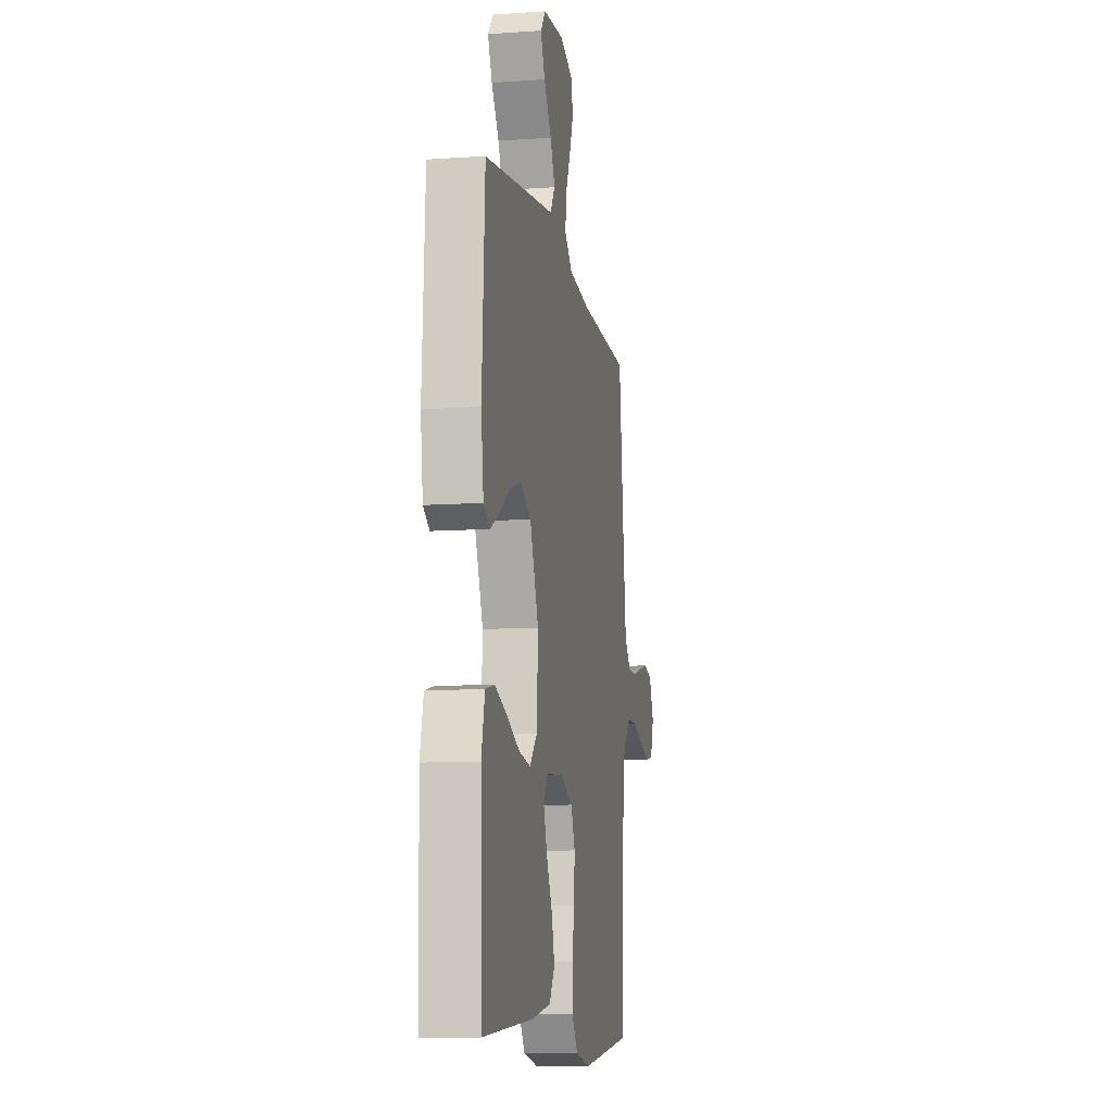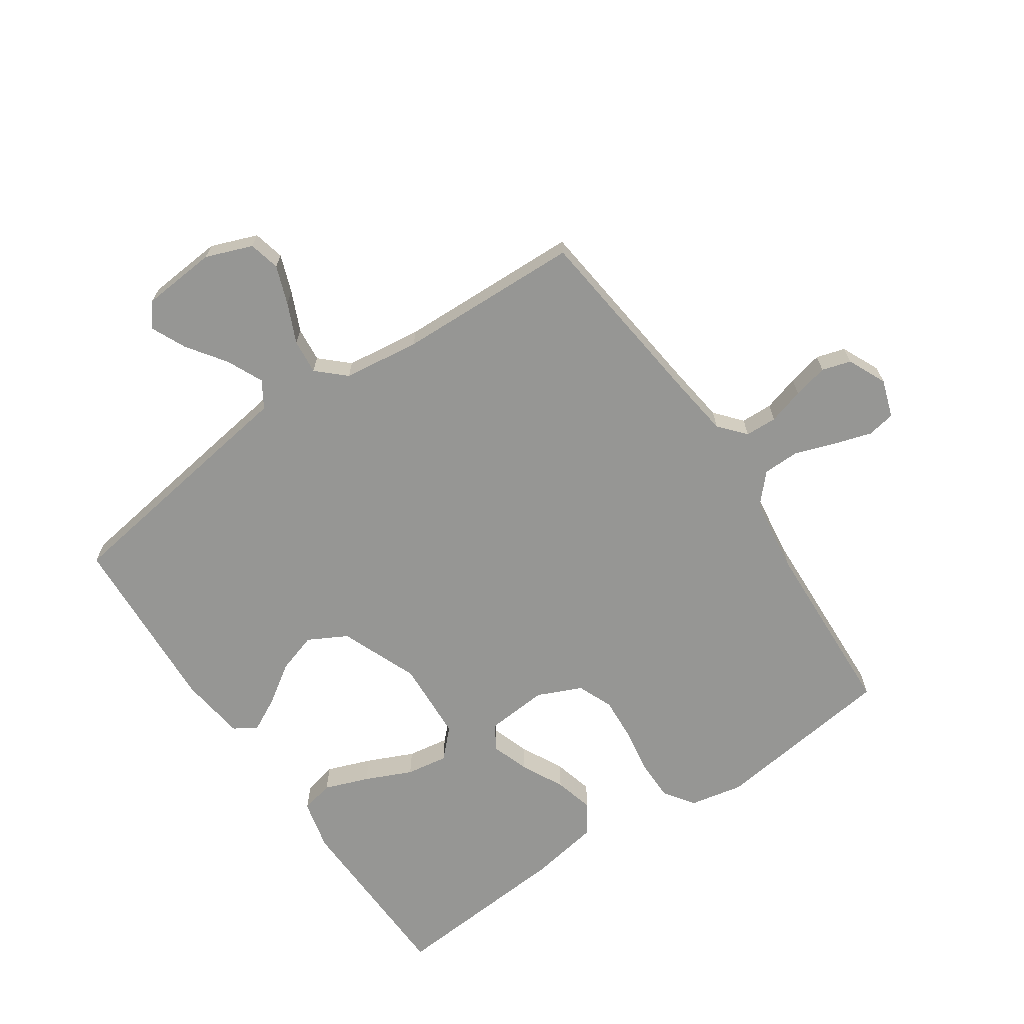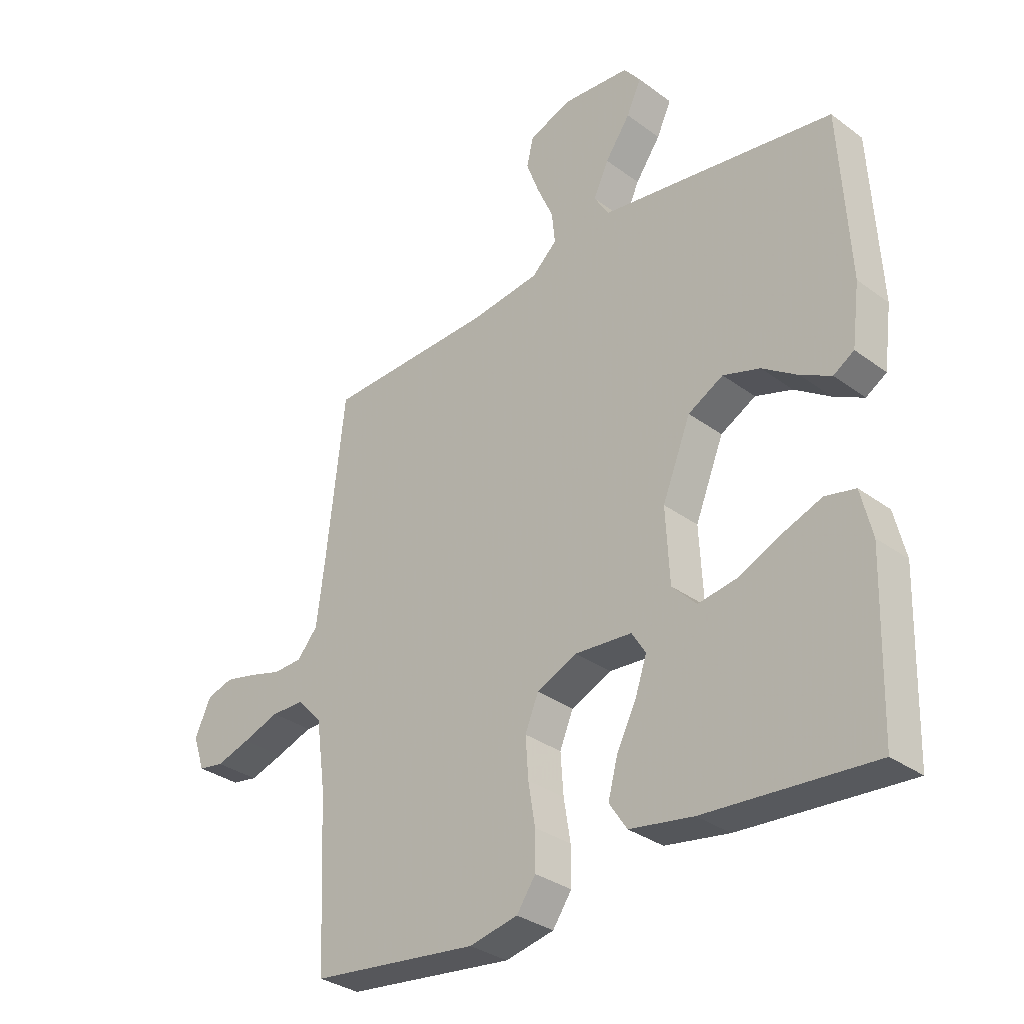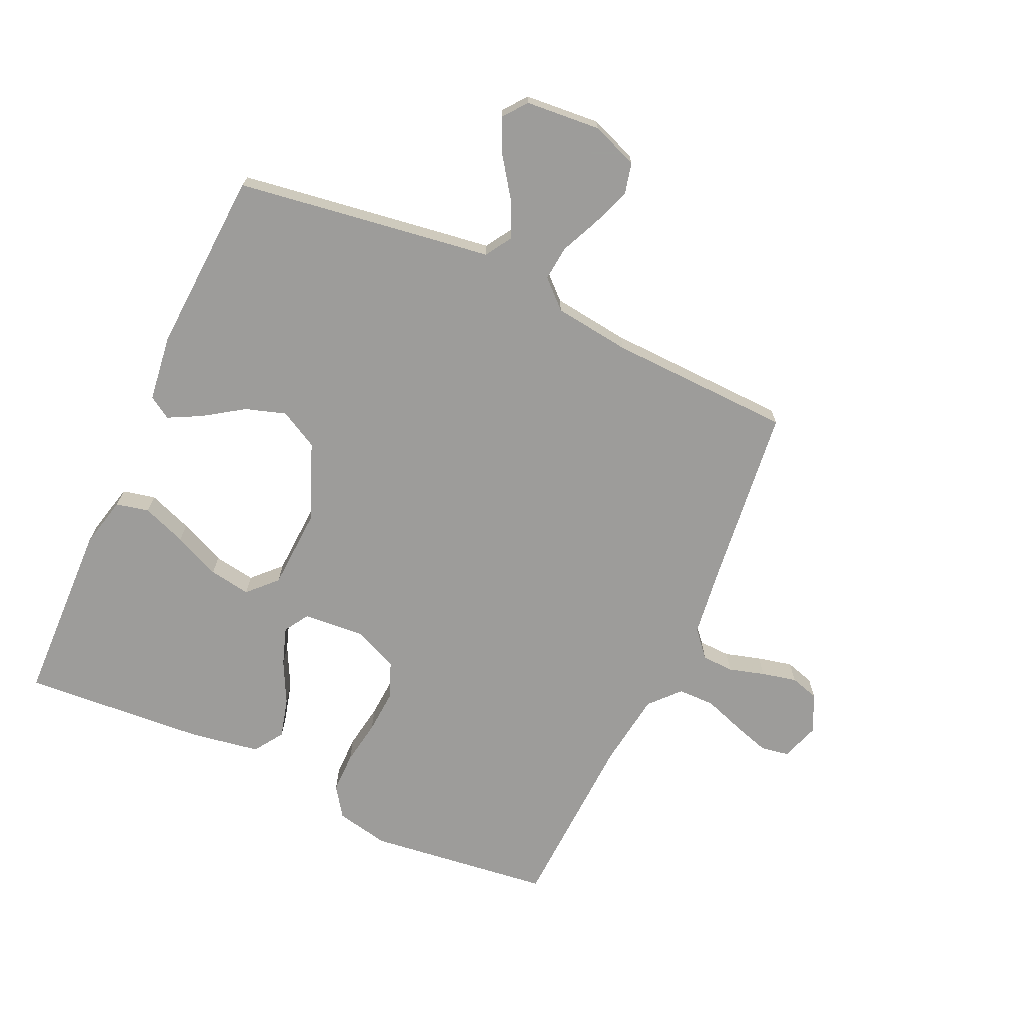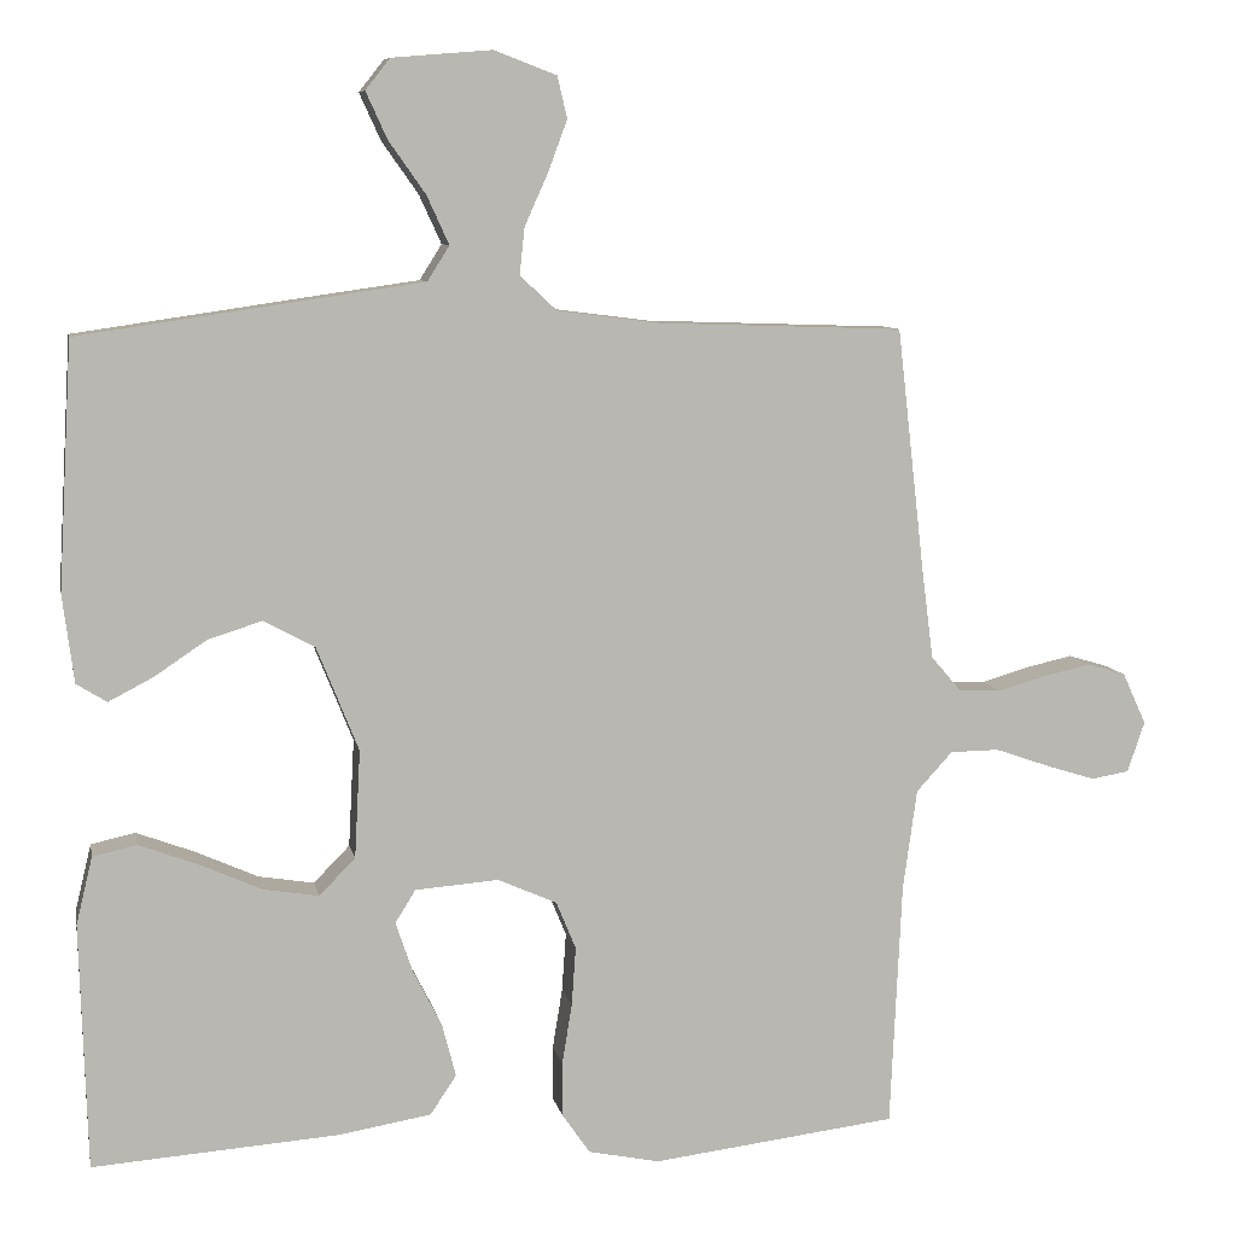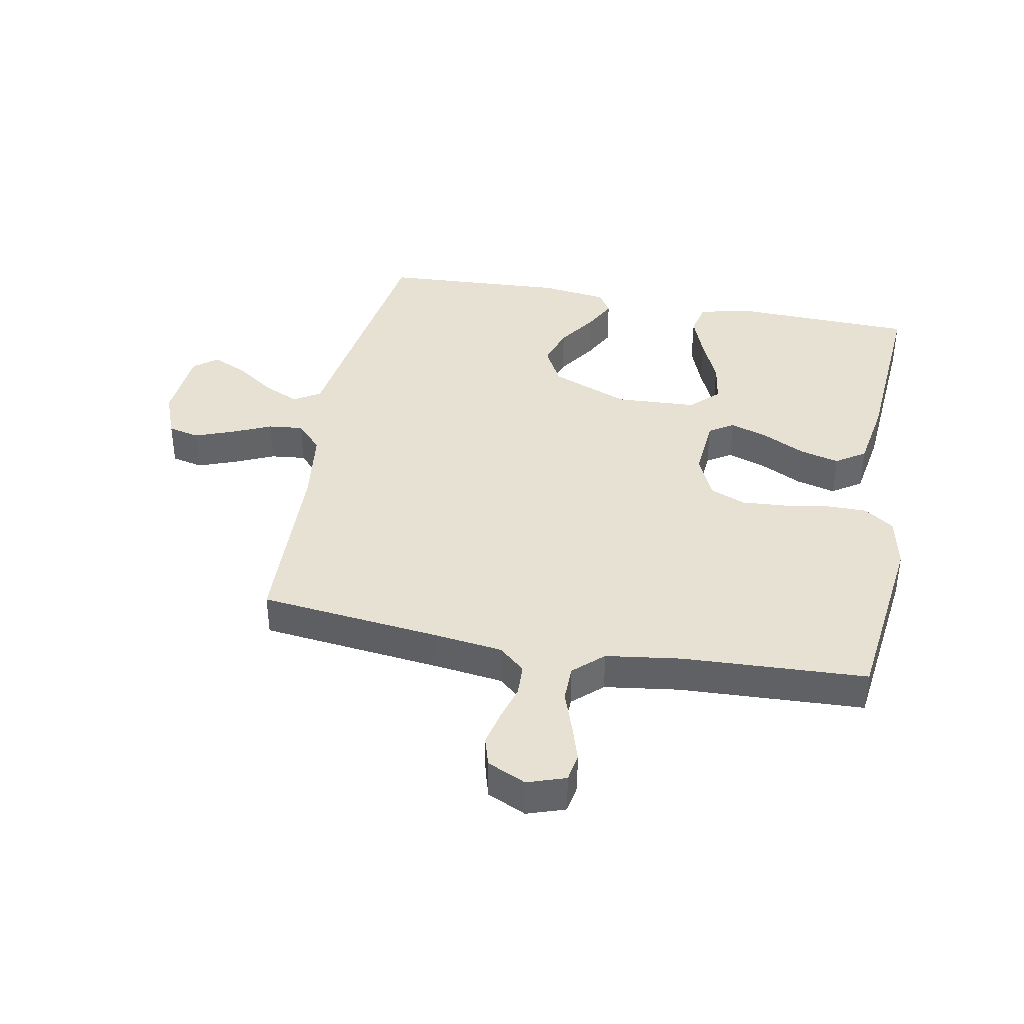
<metadata>
{"format":"obj","ext":"obj","renderer":"f3d","projection":"perspective","resolution":1024,"background":"white","views":[{"elev":-10.1,"azim":-79.8,"up":"+Z"},{"elev":-67.7,"azim":34.3,"up":"+Y"},{"elev":-32.3,"azim":-135.8,"up":"+Z"},{"elev":-70.3,"azim":-24.5,"up":"+Y"},{"elev":8.2,"azim":-11.0,"up":"+Z"},{"elev":39.4,"azim":100.7,"up":"+Y"}]}
</metadata>
<code>
v 0.5 0.07 0.5
v 0.534 0.07 0.2
v 0.548 0.07 0.092
v 0.585 0.07 0.049
v 0.637 0.07 0.047
v 0.696 0.07 0.064
v 0.753 0.07 0.077
v 0.8 0.07 0.063
v 0.829 0.07 0
v 0.808 0.07 -0.062
v 0.762 0.07 -0.07
v 0.701 0.07 -0.051
v 0.635 0.07 -0.028
v 0.575 0.07 -0.029
v 0.531 0.07 -0.077
v 0.514 0.07 -0.2
v 0.5 0.07 -0.5
v 0.2 0.07 -0.537
v 0.113 0.07 -0.519
v 0.079 0.07 -0.47
v 0.079 0.07 -0.403
v 0.091 0.07 -0.329
v 0.096 0.07 -0.257
v 0.072 0.07 -0.199
v 0 0.07 -0.167
v -0.102 0.07 -0.175
v -0.127 0.07 -0.215
v -0.106 0.07 -0.277
v -0.071 0.07 -0.346
v -0.054 0.07 -0.411
v -0.086 0.07 -0.459
v -0.2 0.07 -0.478
v -0.5 0.07 -0.5
v -0.509 0.07 -0.2
v -0.489 0.07 -0.117
v -0.435 0.07 -0.105
v -0.363 0.07 -0.132
v -0.287 0.07 -0.166
v -0.219 0.07 -0.177
v -0.175 0.07 -0.132
v -0.168 0.07 0
v -0.219 0.07 0.127
v -0.282 0.07 0.161
v -0.348 0.07 0.14
v -0.412 0.07 0.097
v -0.466 0.07 0.069
v -0.503 0.07 0.092
v -0.517 0.07 0.2
v -0.5 0.07 0.5
v -0.2 0.07 0.544
v -0.081 0.07 0.561
v -0.054 0.07 0.604
v -0.081 0.07 0.663
v -0.126 0.07 0.727
v -0.152 0.07 0.784
v -0.122 0.07 0.822
v 0 0.07 0.832
v 0.076 0.07 0.803
v 0.088 0.07 0.752
v 0.065 0.07 0.69
v 0.036 0.07 0.625
v 0.03 0.07 0.568
v 0.075 0.07 0.526
v 0.2 0.07 0.51
v 0.5 0 0.5
v 0.534 0 0.2
v 0.548 0 0.092
v 0.585 0 0.049
v 0.637 0 0.047
v 0.696 0 0.064
v 0.753 0 0.077
v 0.8 0 0.063
v 0.829 0 0
v 0.808 0 -0.062
v 0.762 0 -0.07
v 0.701 0 -0.051
v 0.635 0 -0.028
v 0.575 0 -0.029
v 0.531 0 -0.077
v 0.514 0 -0.2
v 0.5 0 -0.5
v 0.2 0 -0.537
v 0.113 0 -0.519
v 0.079 0 -0.47
v 0.079 0 -0.403
v 0.091 0 -0.329
v 0.096 0 -0.257
v 0.072 0 -0.199
v 0 0 -0.167
v -0.102 0 -0.175
v -0.127 0 -0.215
v -0.106 0 -0.277
v -0.071 0 -0.346
v -0.054 0 -0.411
v -0.086 0 -0.459
v -0.2 0 -0.478
v -0.5 0 -0.5
v -0.509 0 -0.2
v -0.489 0 -0.117
v -0.435 0 -0.105
v -0.363 0 -0.132
v -0.287 0 -0.166
v -0.219 0 -0.177
v -0.175 0 -0.132
v -0.168 0 0
v -0.219 0 0.127
v -0.282 0 0.161
v -0.348 0 0.14
v -0.412 0 0.097
v -0.466 0 0.069
v -0.503 0 0.092
v -0.517 0 0.2
v -0.5 0 0.5
v -0.2 0 0.544
v -0.081 0 0.561
v -0.054 0 0.604
v -0.081 0 0.663
v -0.126 0 0.727
v -0.152 0 0.784
v -0.122 0 0.822
v 0 0 0.832
v 0.076 0 0.803
v 0.088 0 0.752
v 0.065 0 0.69
v 0.036 0 0.625
v 0.03 0 0.568
v 0.075 0 0.526
v 0.2 0 0.51
f 59 60 61
f 58 59 61
f 57 58 61
f 56 57 61
f 55 56 61
f 54 55 61
f 53 54 61
f 52 53 61 62
f 51 52 62 63
f 50 51 63
f 49 50 63
f 48 49 63
f 47 48 63
f 46 47 63
f 45 46 63
f 44 45 63
f 36 37 38
f 35 36 38
f 34 35 38
f 33 34 38
f 32 33 38
f 31 32 38
f 30 31 38
f 29 30 38
f 28 29 38
f 27 28 38 39
f 26 27 39 40
f 20 21 22
f 19 20 22
f 18 19 22
f 17 18 22
f 16 17 22
f 15 16 22 23
f 14 15 23 24
f 11 12 13
f 10 11 13
f 9 10 13
f 8 9 13
f 7 8 13
f 6 7 13
f 5 6 13
f 4 5 13 14
f 14 24 25
f 4 14 25
f 3 4 25
f 64 1 2
f 43 44 63 64
f 64 2 3
f 43 64 3
f 42 43 3
f 41 42 3 25
f 25 26 40 41
f 125 124 123
f 125 123 122
f 125 122 121
f 125 121 120
f 125 120 119
f 125 119 118
f 125 118 117
f 126 125 117 116
f 127 126 116 115
f 127 115 114
f 127 114 113
f 127 113 112
f 127 112 111
f 127 111 110
f 127 110 109
f 127 109 108
f 102 101 100
f 102 100 99
f 102 99 98
f 102 98 97
f 102 97 96
f 102 96 95
f 102 95 94
f 102 94 93
f 102 93 92
f 103 102 92 91
f 104 103 91 90
f 86 85 84
f 86 84 83
f 86 83 82
f 86 82 81
f 86 81 80
f 87 86 80 79
f 88 87 79 78
f 77 76 75
f 77 75 74
f 77 74 73
f 77 73 72
f 77 72 71
f 77 71 70
f 77 70 69
f 78 77 69 68
f 89 88 78
f 89 78 68
f 89 68 67
f 66 65 128
f 128 127 108 107
f 67 66 128
f 67 128 107
f 67 107 106
f 89 67 106 105
f 105 104 90 89
f 1 65 66 2
f 2 66 67 3
f 3 67 68 4
f 4 68 69 5
f 5 69 70 6
f 6 70 71 7
f 7 71 72 8
f 8 72 73 9
f 9 73 74 10
f 10 74 75 11
f 11 75 76 12
f 12 76 77 13
f 13 77 78 14
f 14 78 79 15
f 15 79 80 16
f 16 80 81 17
f 17 81 82 18
f 18 82 83 19
f 19 83 84 20
f 20 84 85 21
f 21 85 86 22
f 22 86 87 23
f 23 87 88 24
f 24 88 89 25
f 25 89 90 26
f 26 90 91 27
f 27 91 92 28
f 28 92 93 29
f 29 93 94 30
f 30 94 95 31
f 31 95 96 32
f 32 96 97 33
f 33 97 98 34
f 34 98 99 35
f 35 99 100 36
f 36 100 101 37
f 37 101 102 38
f 38 102 103 39
f 39 103 104 40
f 40 104 105 41
f 41 105 106 42
f 42 106 107 43
f 43 107 108 44
f 44 108 109 45
f 45 109 110 46
f 46 110 111 47
f 47 111 112 48
f 48 112 113 49
f 49 113 114 50
f 50 114 115 51
f 51 115 116 52
f 52 116 117 53
f 53 117 118 54
f 54 118 119 55
f 55 119 120 56
f 56 120 121 57
f 57 121 122 58
f 58 122 123 59
f 59 123 124 60
f 60 124 125 61
f 61 125 126 62
f 62 126 127 63
f 63 127 128 64
f 64 128 65 1

</code>
